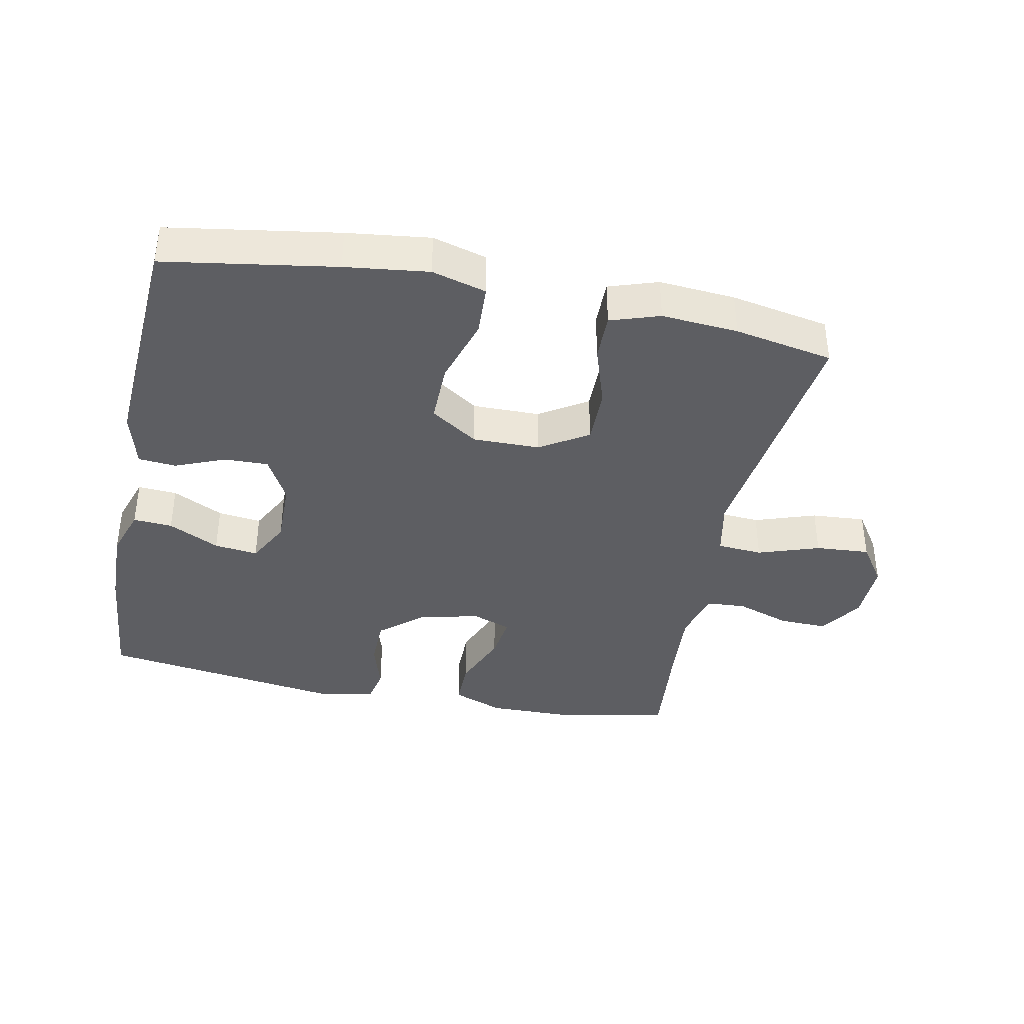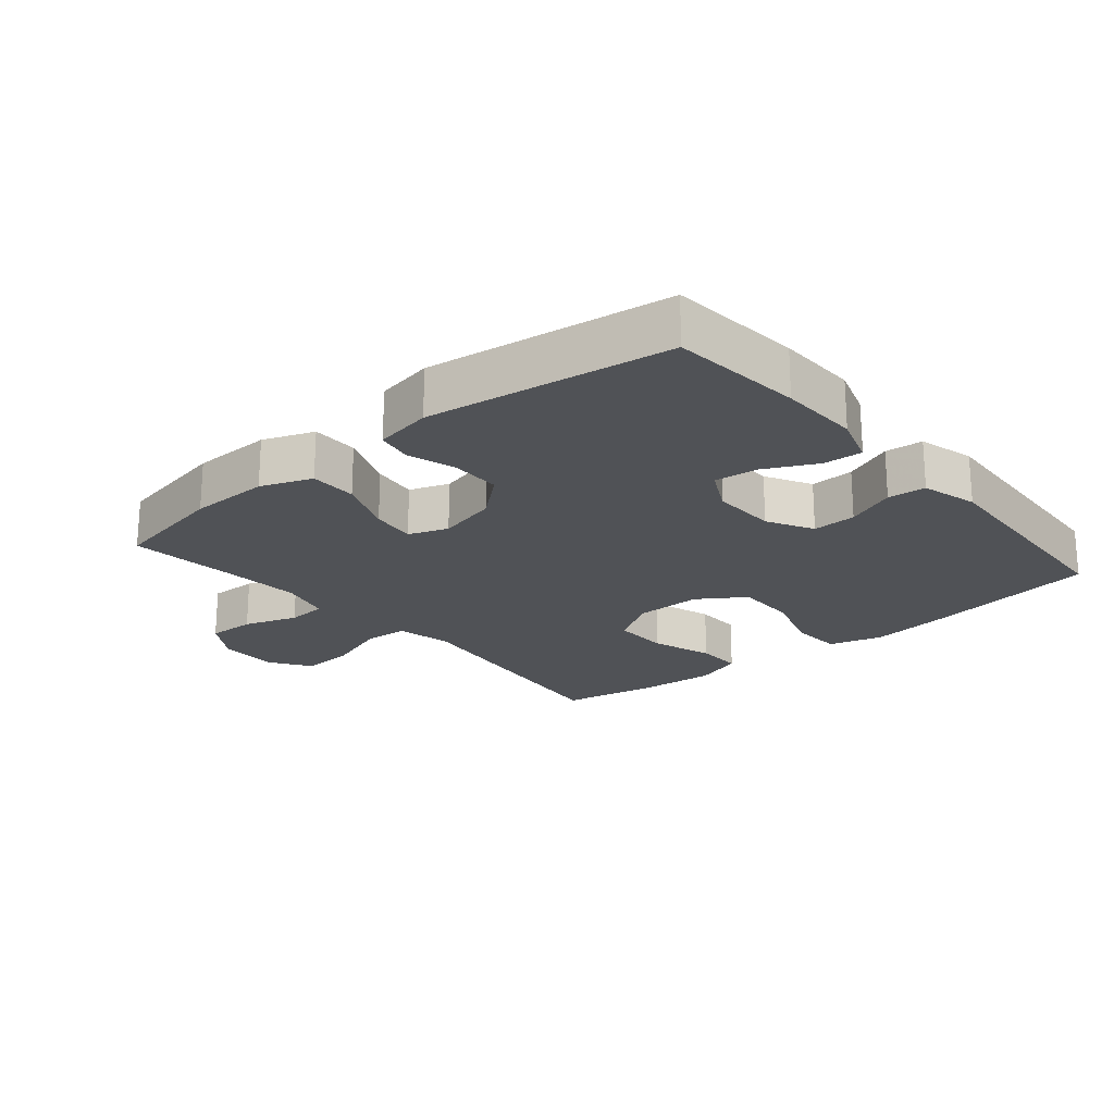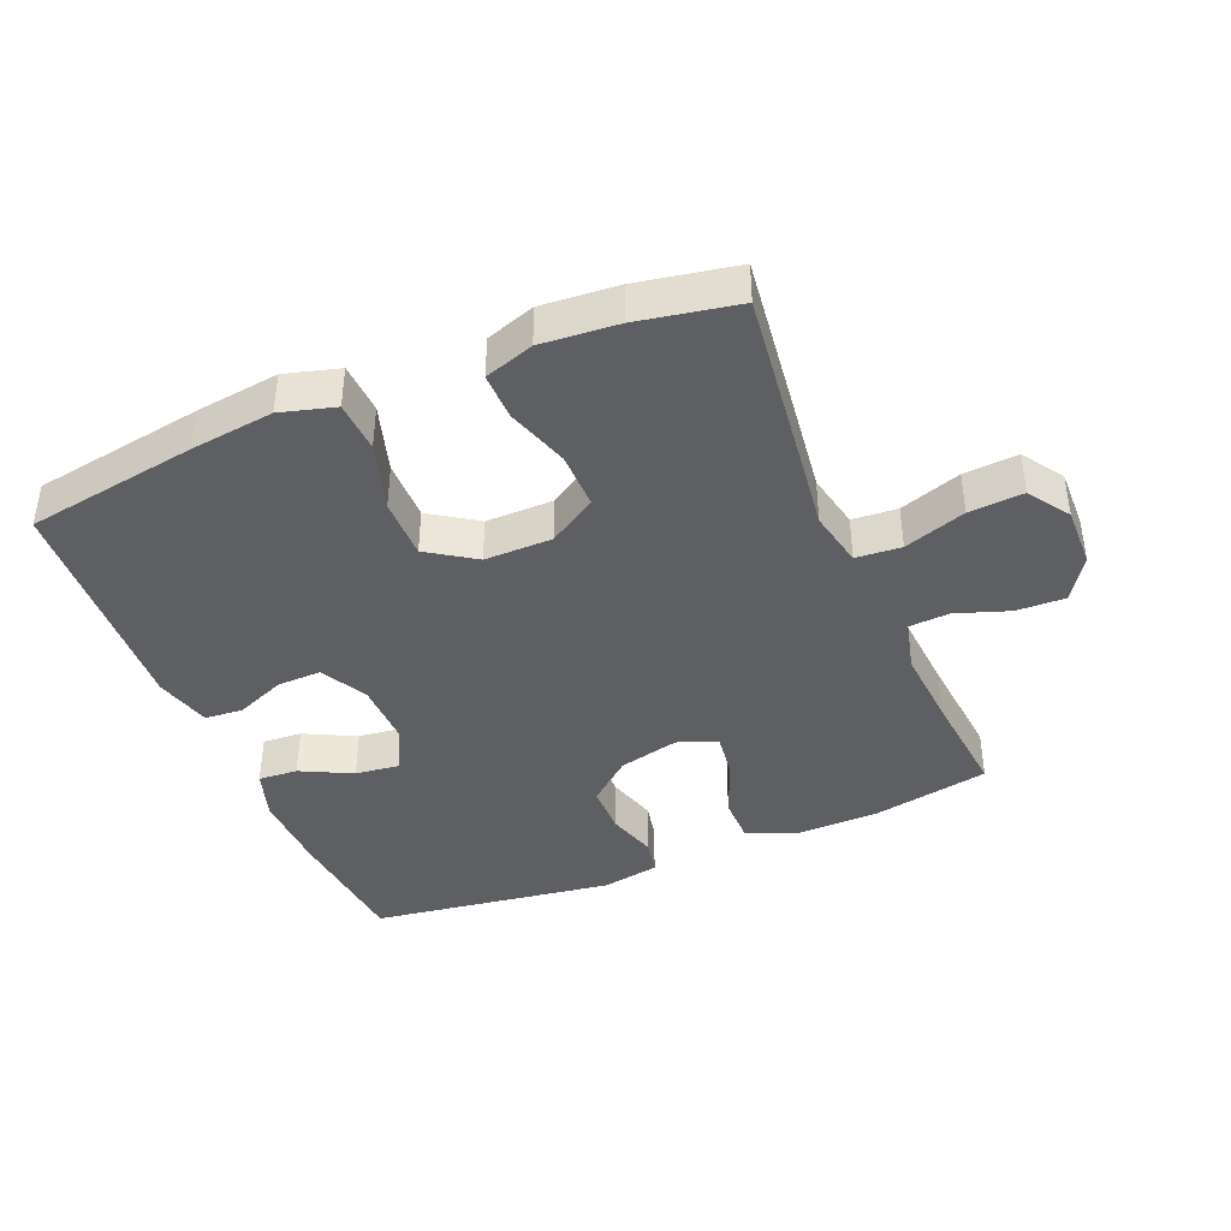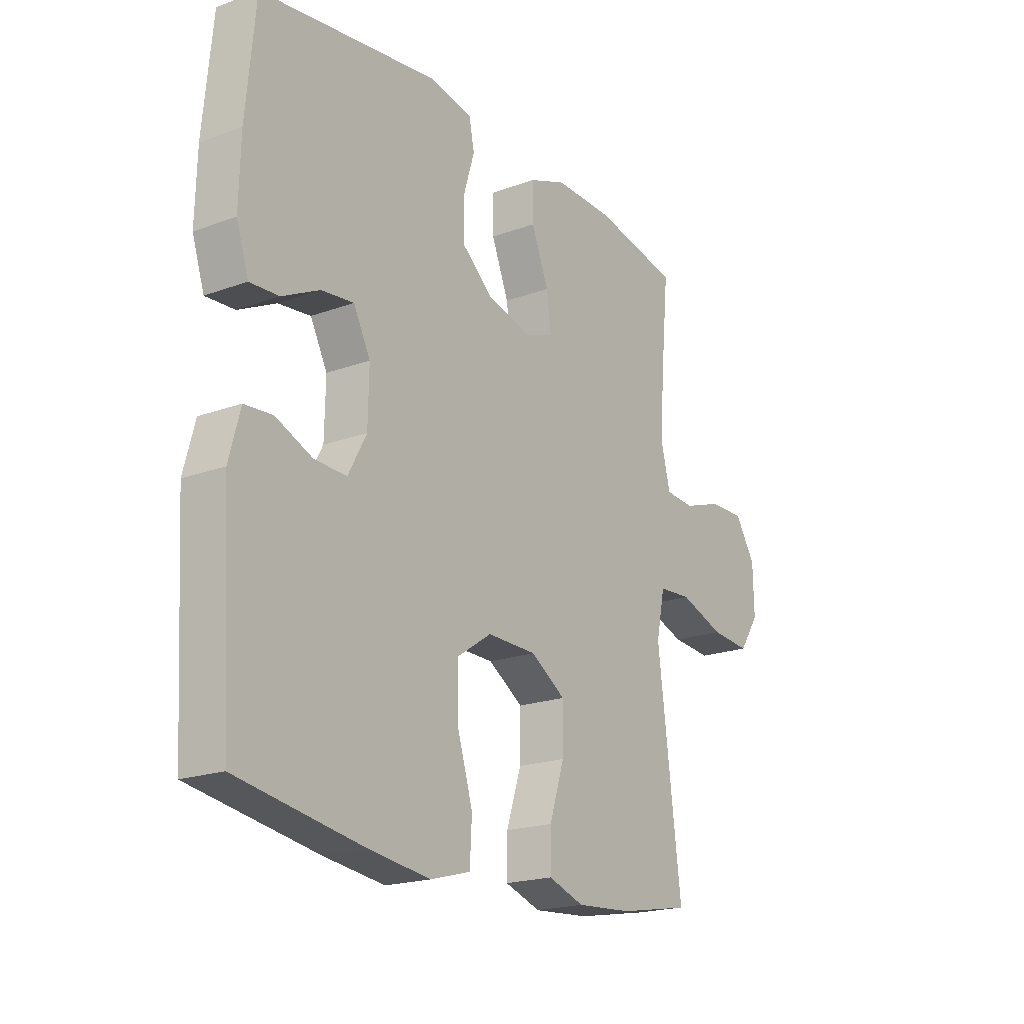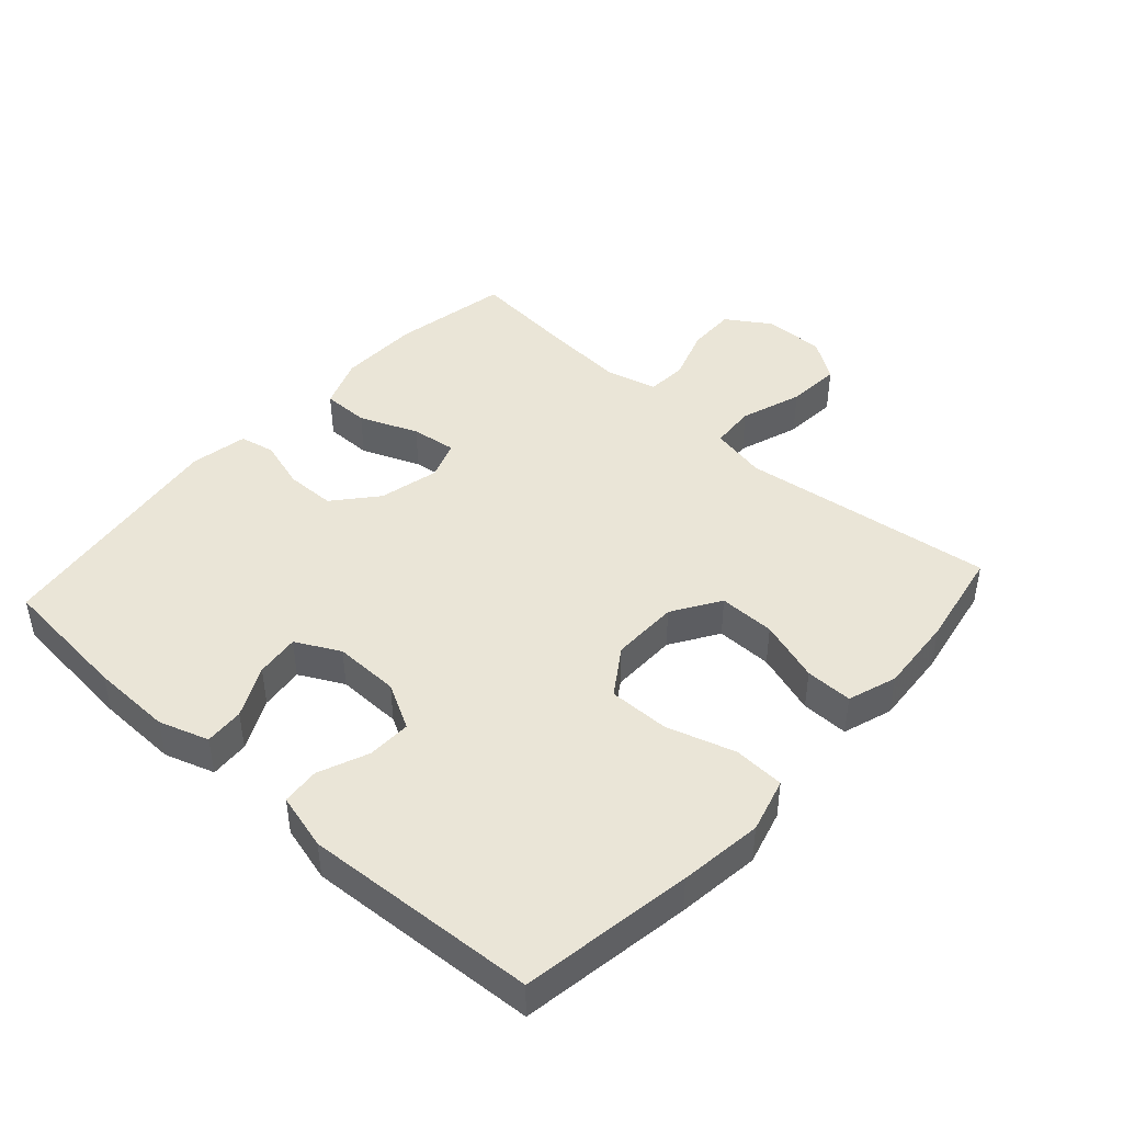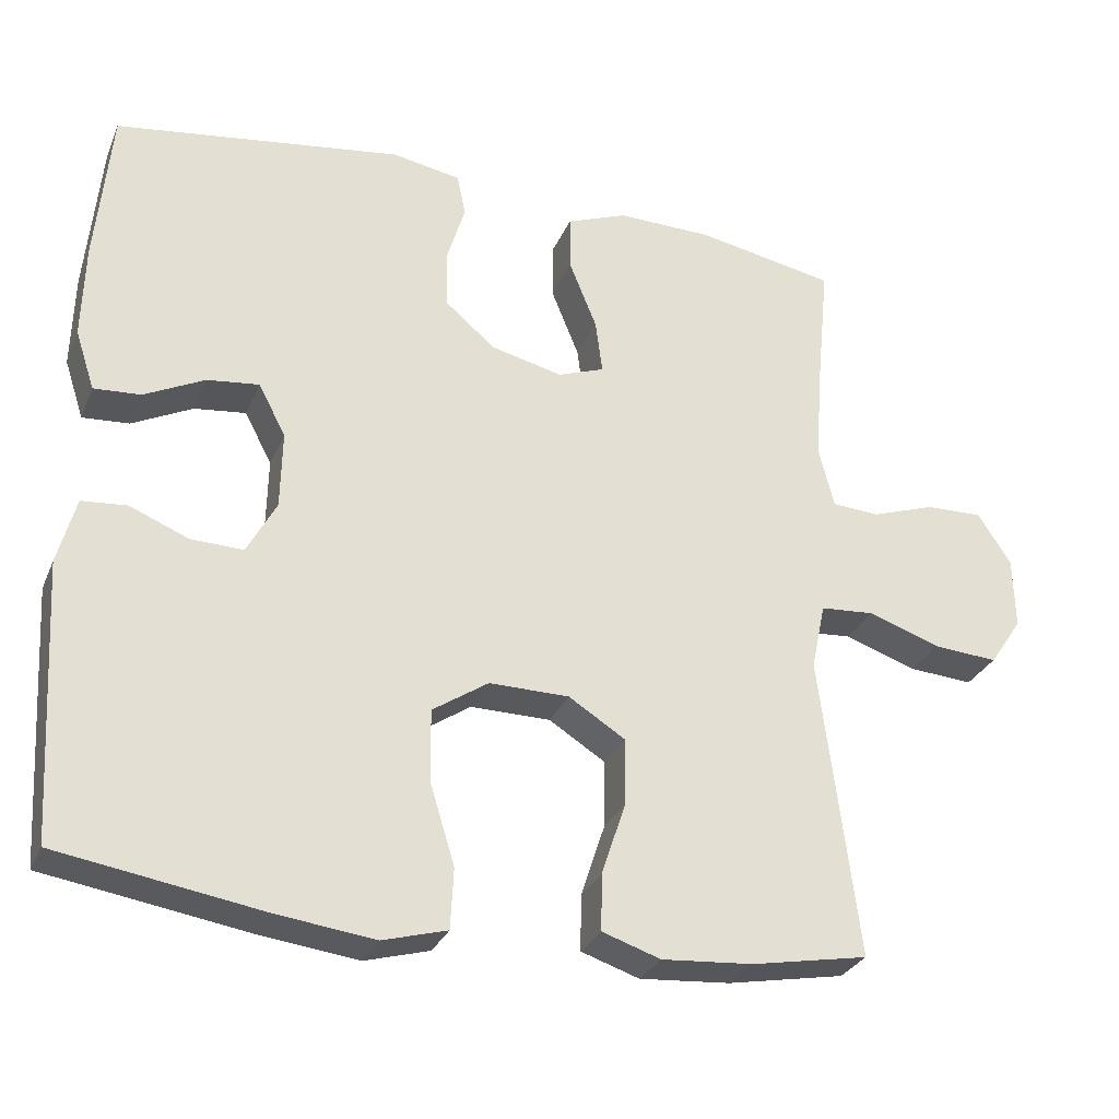
<metadata>
{"format":"obj","ext":"obj","renderer":"f3d","projection":"perspective","resolution":1024,"background":"white","views":[{"elev":-38.7,"azim":168.5,"up":"+Y"},{"elev":-21.1,"azim":40.2,"up":"+Y"},{"elev":-40.9,"azim":-157.4,"up":"+Y"},{"elev":-19.9,"azim":124.1,"up":"+Z"},{"elev":44.3,"azim":132.1,"up":"+Y"},{"elev":-29.2,"azim":160.0,"up":"+Z"}]}
</metadata>
<code>
v 0.5 0.07 -0.5
v 0.239 0.07 -0.542
v 0.112 0.07 -0.558
v 0.029 0.07 -0.535
v 0.025 0.07 -0.457
v 0.057 0.07 -0.353
v 0.058 0.07 -0.26
v -0.014 0.07 -0.212
v -0.117 0.07 -0.213
v -0.19 0.07 -0.259
v -0.189 0.07 -0.345
v -0.158 0.07 -0.44
v -0.157 0.07 -0.512
v -0.232 0.07 -0.537
v -0.349 0.07 -0.528
v -0.5 0.07 -0.5
v -0.468 0.07 -0.244
v -0.451 0.07 -0.112
v -0.469 0.07 -0.026
v -0.538 0.07 -0.021
v -0.632 0.07 -0.053
v -0.715 0.07 -0.059
v -0.757 0.07 0.003
v -0.755 0.07 0.096
v -0.712 0.07 0.162
v -0.638 0.07 0.16
v -0.556 0.07 0.132
v -0.495 0.07 0.136
v -0.475 0.07 0.215
v -0.484 0.07 0.335
v -0.5 0.07 0.5
v -0.321 0.07 0.534
v -0.198 0.07 0.536
v -0.12 0.07 0.506
v -0.12 0.07 0.434
v -0.156 0.07 0.345
v -0.165 0.07 0.276
v -0.105 0.07 0.254
v -0.013 0.07 0.276
v 0.052 0.07 0.331
v 0.053 0.07 0.407
v 0.03 0.07 0.483
v 0.041 0.07 0.537
v 0.129 0.07 0.553
v 0.5 0.07 0.5
v 0.519 0.07 0.298
v 0.522 0.07 0.175
v 0.497 0.07 0.099
v 0.437 0.07 0.103
v 0.359 0.07 0.142
v 0.292 0.07 0.15
v 0.257 0.07 0.083
v 0.259 0.07 -0.017
v 0.297 0.07 -0.087
v 0.364 0.07 -0.085
v 0.44 0.07 -0.054
v 0.498 0.07 -0.059
v 0.521 0.07 -0.145
v 0.5 0 -0.5
v 0.239 0 -0.542
v 0.112 0 -0.558
v 0.029 0 -0.535
v 0.025 0 -0.457
v 0.057 0 -0.353
v 0.058 0 -0.26
v -0.014 0 -0.212
v -0.117 0 -0.213
v -0.19 0 -0.259
v -0.189 0 -0.345
v -0.158 0 -0.44
v -0.157 0 -0.512
v -0.232 0 -0.537
v -0.349 0 -0.528
v -0.5 0 -0.5
v -0.468 0 -0.244
v -0.451 0 -0.112
v -0.469 0 -0.026
v -0.538 0 -0.021
v -0.632 0 -0.053
v -0.715 0 -0.059
v -0.757 0 0.003
v -0.755 0 0.096
v -0.712 0 0.162
v -0.638 0 0.16
v -0.556 0 0.132
v -0.495 0 0.136
v -0.475 0 0.215
v -0.484 0 0.335
v -0.5 0 0.5
v -0.321 0 0.534
v -0.198 0 0.536
v -0.12 0 0.506
v -0.12 0 0.434
v -0.156 0 0.345
v -0.165 0 0.276
v -0.105 0 0.254
v -0.013 0 0.276
v 0.052 0 0.331
v 0.053 0 0.407
v 0.03 0 0.483
v 0.041 0 0.537
v 0.129 0 0.553
v 0.5 0 0.5
v 0.519 0 0.298
v 0.522 0 0.175
v 0.497 0 0.099
v 0.437 0 0.103
v 0.359 0 0.142
v 0.292 0 0.15
v 0.257 0 0.083
v 0.259 0 -0.017
v 0.297 0 -0.087
v 0.364 0 -0.085
v 0.44 0 -0.054
v 0.498 0 -0.059
v 0.521 0 -0.145
f 4 5 6
f 3 4 6
f 2 3 6
f 1 2 6
f 58 1 6
f 57 58 6
f 56 57 6
f 55 56 6
f 54 55 6 7
f 53 54 7 8
f 52 53 8 9
f 51 52 9 10
f 48 49 50
f 47 48 50
f 46 47 50
f 45 46 50
f 44 45 50
f 43 44 50
f 42 43 50
f 41 42 50
f 40 41 50 51
f 39 40 51 10
f 34 35 36
f 33 34 36
f 32 33 36
f 31 32 36
f 30 31 36
f 29 30 36 37
f 28 29 37 38
f 25 26 27
f 24 25 27
f 23 24 27
f 22 23 27
f 21 22 27
f 20 21 27
f 19 20 27 28
f 38 39 10
f 28 38 10
f 19 28 10
f 18 19 10
f 16 17 18
f 15 16 18
f 14 15 18
f 13 14 18
f 12 13 18
f 11 12 18
f 10 11 18
f 64 63 62
f 64 62 61
f 64 61 60
f 64 60 59
f 64 59 116
f 64 116 115
f 64 115 114
f 64 114 113
f 65 64 113 112
f 66 65 112 111
f 67 66 111 110
f 68 67 110 109
f 108 107 106
f 108 106 105
f 108 105 104
f 108 104 103
f 108 103 102
f 108 102 101
f 108 101 100
f 108 100 99
f 109 108 99 98
f 68 109 98 97
f 94 93 92
f 94 92 91
f 94 91 90
f 94 90 89
f 94 89 88
f 95 94 88 87
f 96 95 87 86
f 85 84 83
f 85 83 82
f 85 82 81
f 85 81 80
f 85 80 79
f 85 79 78
f 86 85 78 77
f 68 97 96
f 68 96 86
f 68 86 77
f 68 77 76
f 76 75 74
f 76 74 73
f 76 73 72
f 76 72 71
f 76 71 70
f 76 70 69
f 76 69 68
f 1 59 60 2
f 2 60 61 3
f 3 61 62 4
f 4 62 63 5
f 5 63 64 6
f 6 64 65 7
f 7 65 66 8
f 8 66 67 9
f 9 67 68 10
f 10 68 69 11
f 11 69 70 12
f 12 70 71 13
f 13 71 72 14
f 14 72 73 15
f 15 73 74 16
f 16 74 75 17
f 17 75 76 18
f 18 76 77 19
f 19 77 78 20
f 20 78 79 21
f 21 79 80 22
f 22 80 81 23
f 23 81 82 24
f 24 82 83 25
f 25 83 84 26
f 26 84 85 27
f 27 85 86 28
f 28 86 87 29
f 29 87 88 30
f 30 88 89 31
f 31 89 90 32
f 32 90 91 33
f 33 91 92 34
f 34 92 93 35
f 35 93 94 36
f 36 94 95 37
f 37 95 96 38
f 38 96 97 39
f 39 97 98 40
f 40 98 99 41
f 41 99 100 42
f 42 100 101 43
f 43 101 102 44
f 44 102 103 45
f 45 103 104 46
f 46 104 105 47
f 47 105 106 48
f 48 106 107 49
f 49 107 108 50
f 50 108 109 51
f 51 109 110 52
f 52 110 111 53
f 53 111 112 54
f 54 112 113 55
f 55 113 114 56
f 56 114 115 57
f 57 115 116 58
f 58 116 59 1

</code>
